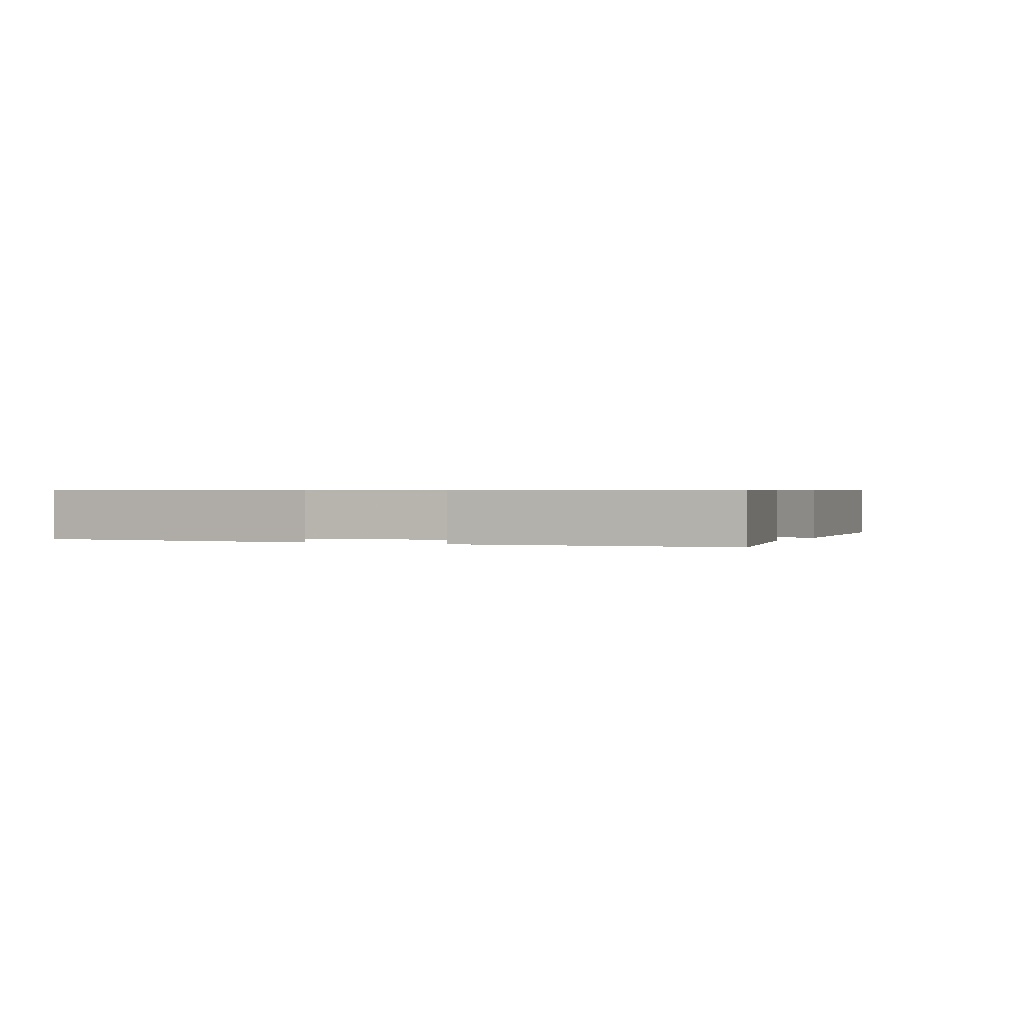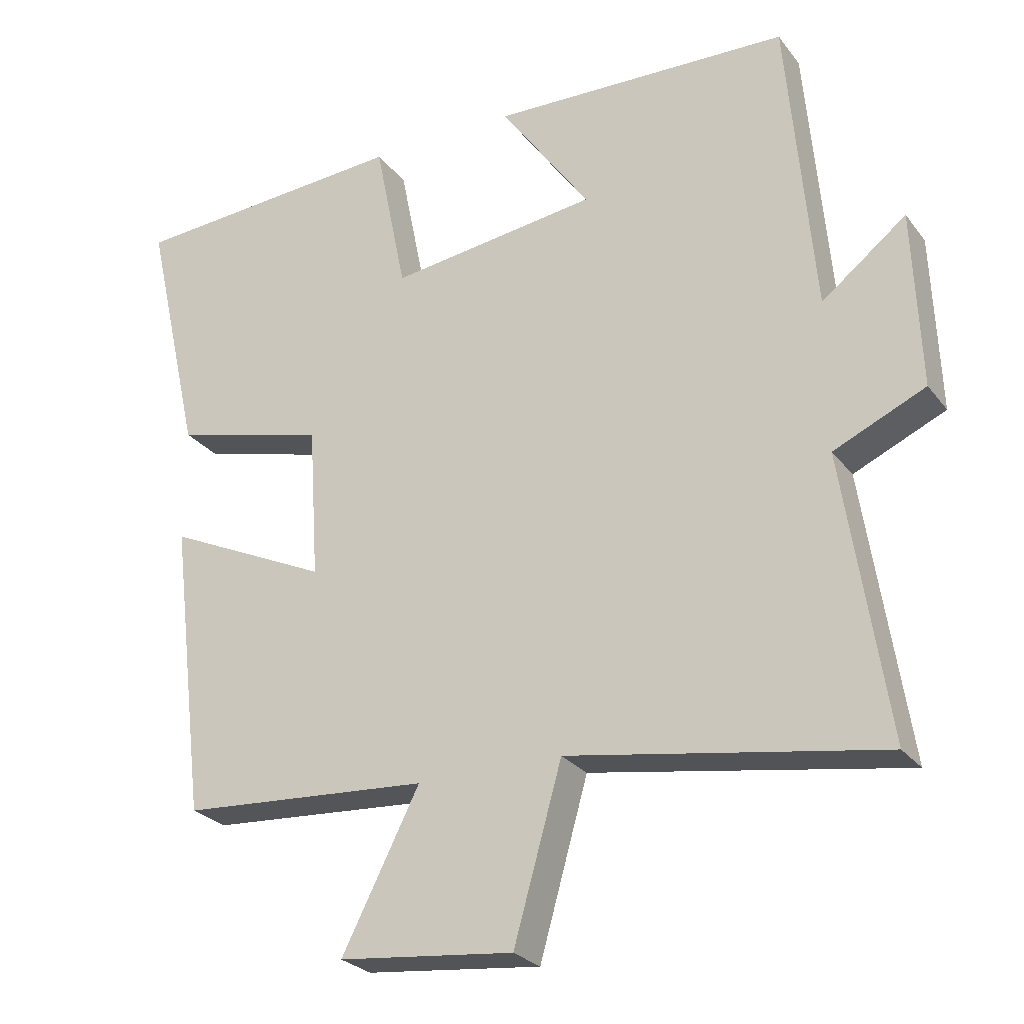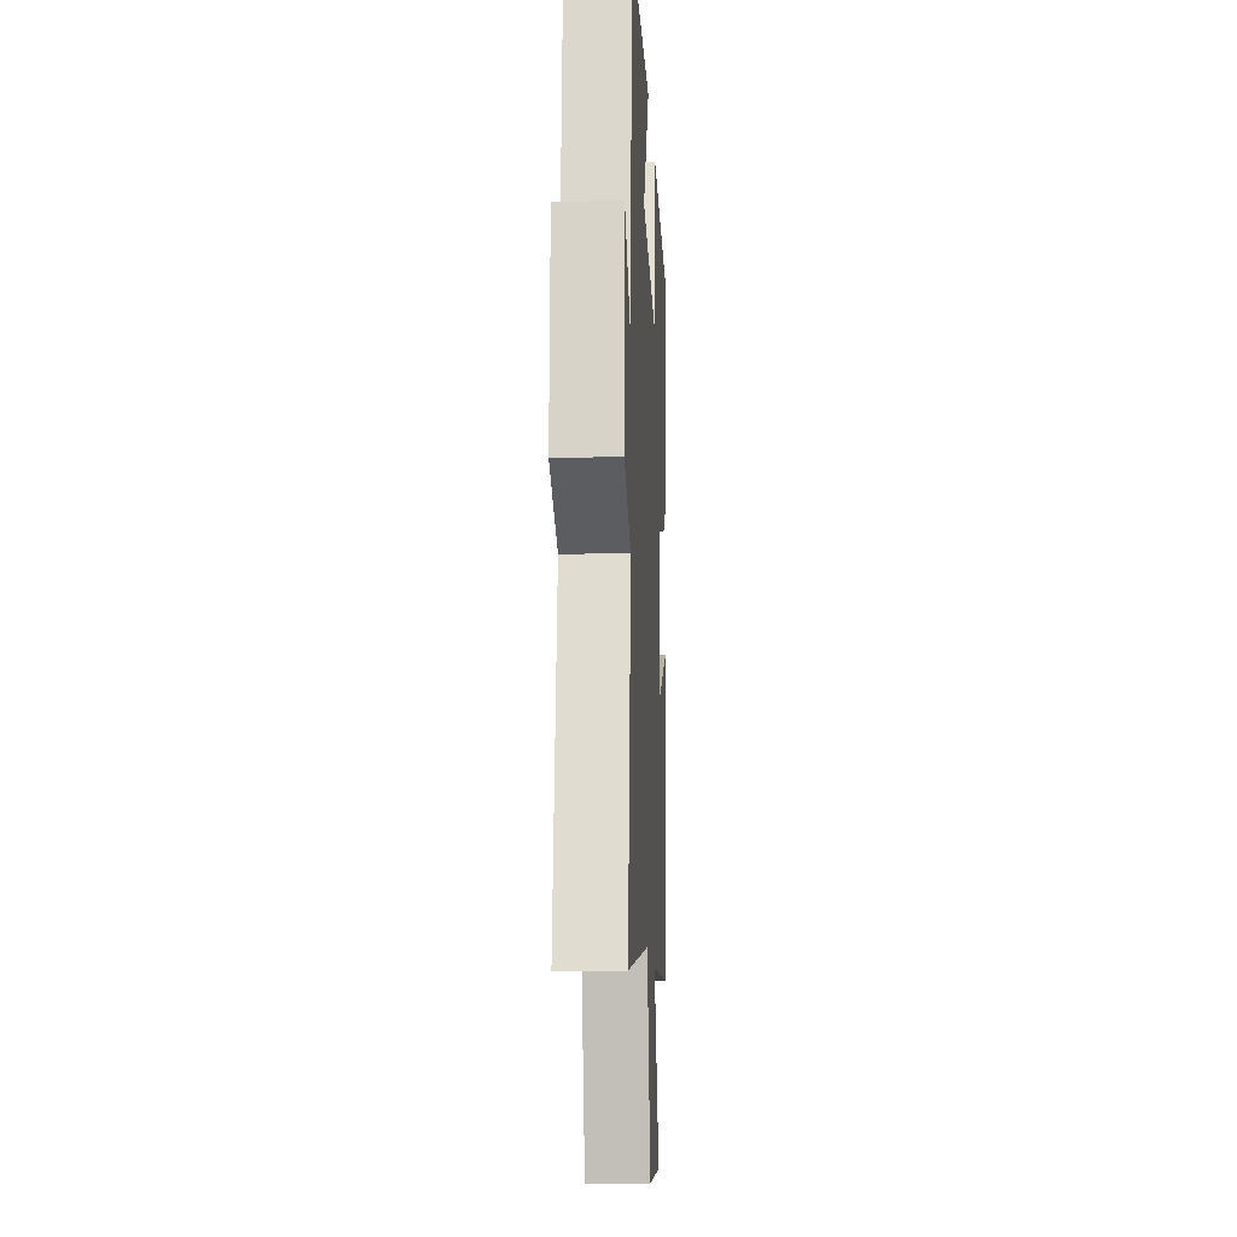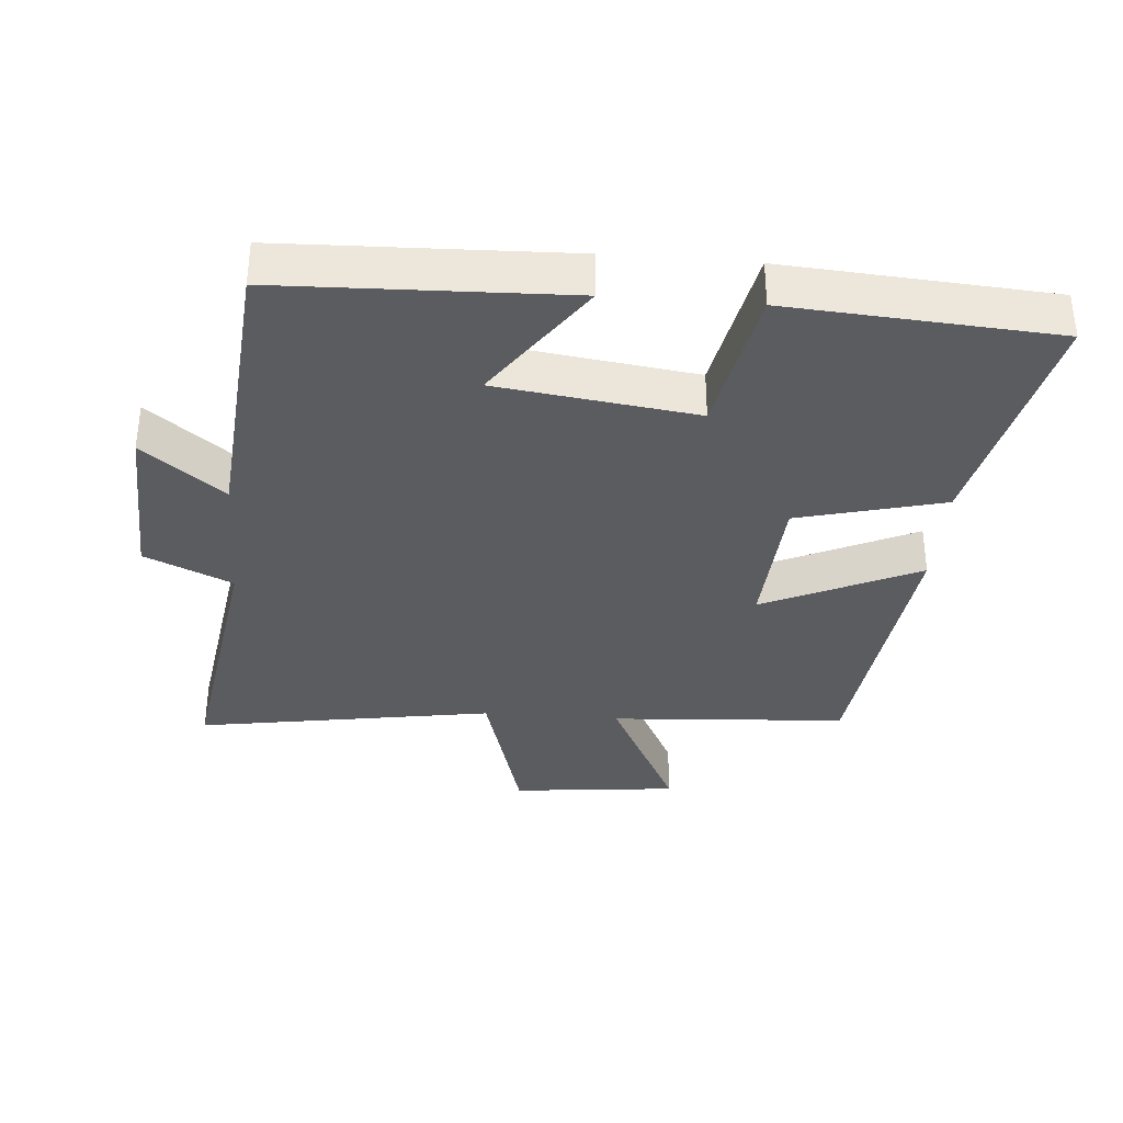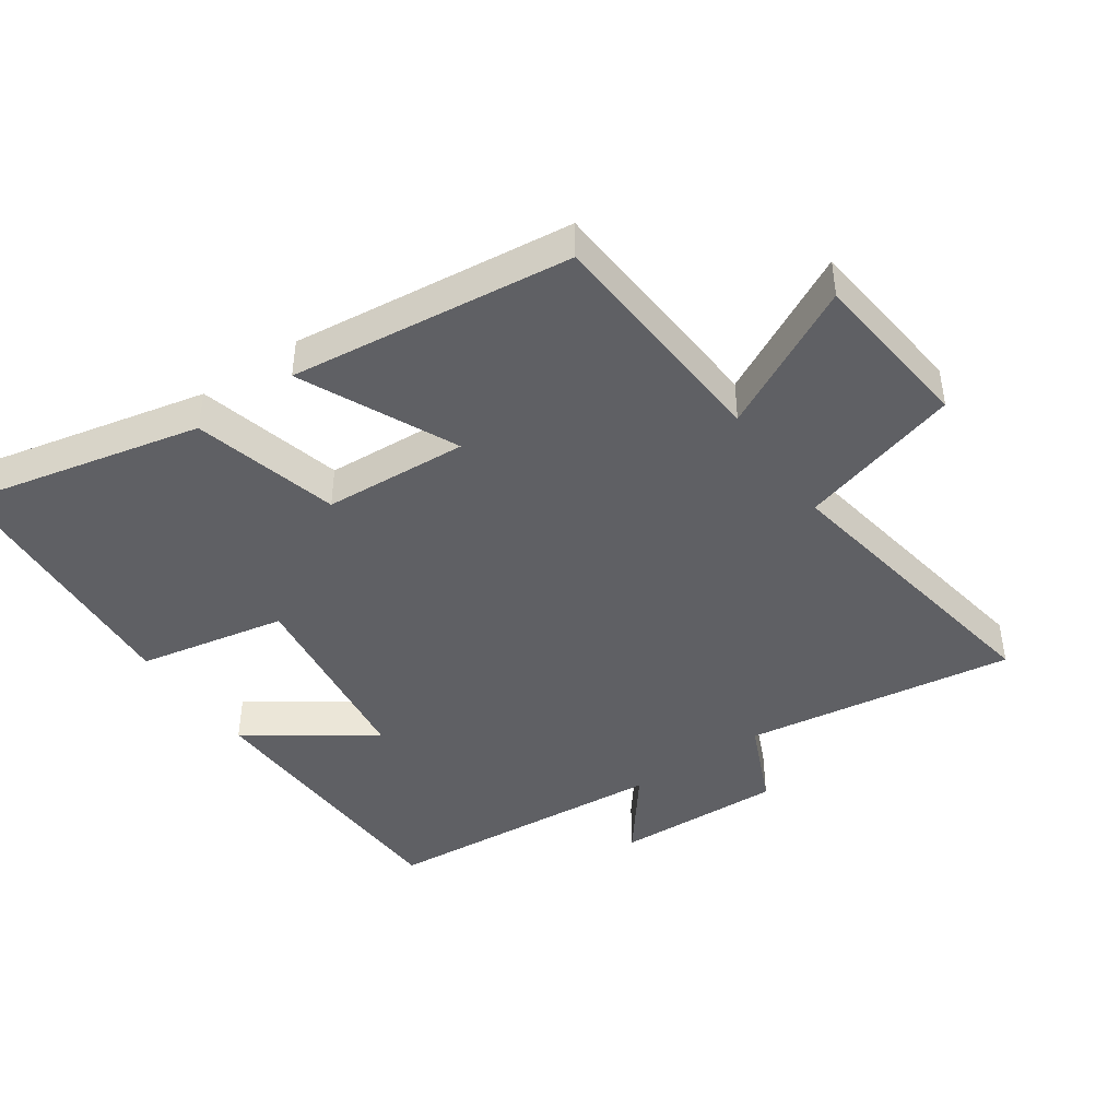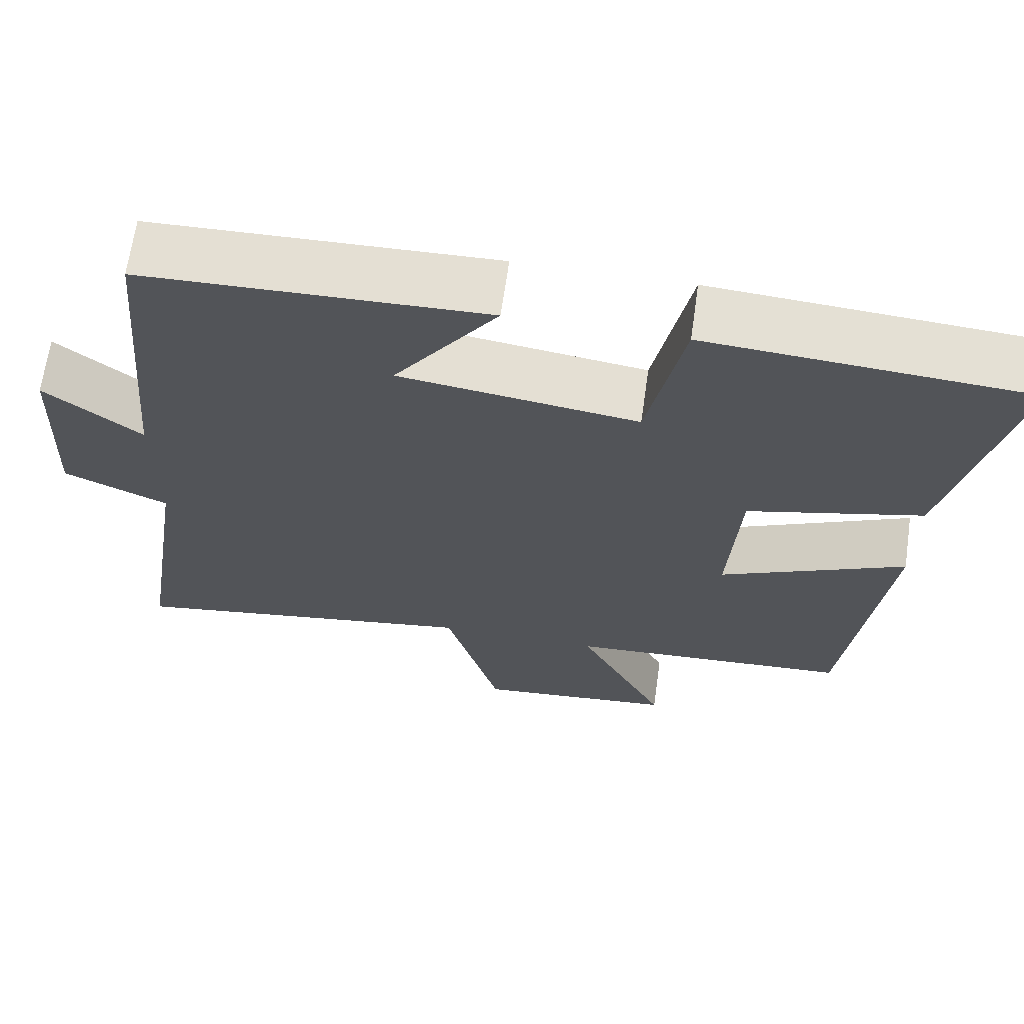
<metadata>
{"format":"obj","ext":"obj","renderer":"f3d","projection":"perspective","resolution":1024,"background":"white","views":[{"elev":0.6,"azim":25.7,"up":"+Y"},{"elev":-26.2,"azim":-151.2,"up":"+Z"},{"elev":-12.8,"azim":-87.2,"up":"+Z"},{"elev":-35.1,"azim":-4.6,"up":"+Y"},{"elev":-43.9,"azim":124.9,"up":"+Y"},{"elev":66.3,"azim":8.1,"up":"+Z"}]}
</metadata>
<code>
v -0.562 0.07 -0.573
v -0.5 0.07 -0.166
v -0.631 0.07 -0.107
v -0.621 0.07 0.147
v -0.5 0.07 0.052
v -0.462 0.07 0.486
v -0.033 0.07 0.5
v -0.162 0.07 0.316
v 0.136 0.07 0.276
v 0.181 0.07 0.5
v 0.581 0.07 0.472
v 0.5 0.07 0.114
v 0.281 0.07 0.058
v 0.267 0.07 -0.16
v 0.5 0.07 -0.052
v 0.449 0.07 -0.477
v 0.093 0.07 -0.5
v 0.204 0.07 -0.718
v -0.046 0.07 -0.744
v -0.115 0.07 -0.5
v -0.562 0 -0.573
v -0.5 0 -0.166
v -0.631 0 -0.107
v -0.621 0 0.147
v -0.5 0 0.052
v -0.462 0 0.486
v -0.033 0 0.5
v -0.162 0 0.316
v 0.136 0 0.276
v 0.181 0 0.5
v 0.581 0 0.472
v 0.5 0 0.114
v 0.281 0 0.058
v 0.267 0 -0.16
v 0.5 0 -0.052
v 0.449 0 -0.477
v 0.093 0 -0.5
v 0.204 0 -0.718
v -0.046 0 -0.744
v -0.115 0 -0.5
f 17 18 19 20
f 15 16 17 20
f 14 15 20 1
f 13 14 1 2
f 10 11 12 13
f 9 10 13
f 8 9 13 2
f 5 6 7 8
f 5 8 2 3
f 3 4 5
f 40 39 38 37
f 40 37 36 35
f 21 40 35 34
f 22 21 34 33
f 33 32 31 30
f 33 30 29
f 22 33 29 28
f 28 27 26 25
f 23 22 28 25
f 25 24 23
f 1 21 22 2
f 2 22 23 3
f 3 23 24 4
f 4 24 25 5
f 5 25 26 6
f 6 26 27 7
f 7 27 28 8
f 8 28 29 9
f 9 29 30 10
f 10 30 31 11
f 11 31 32 12
f 12 32 33 13
f 13 33 34 14
f 14 34 35 15
f 15 35 36 16
f 16 36 37 17
f 17 37 38 18
f 18 38 39 19
f 19 39 40 20
f 20 40 21 1

</code>
